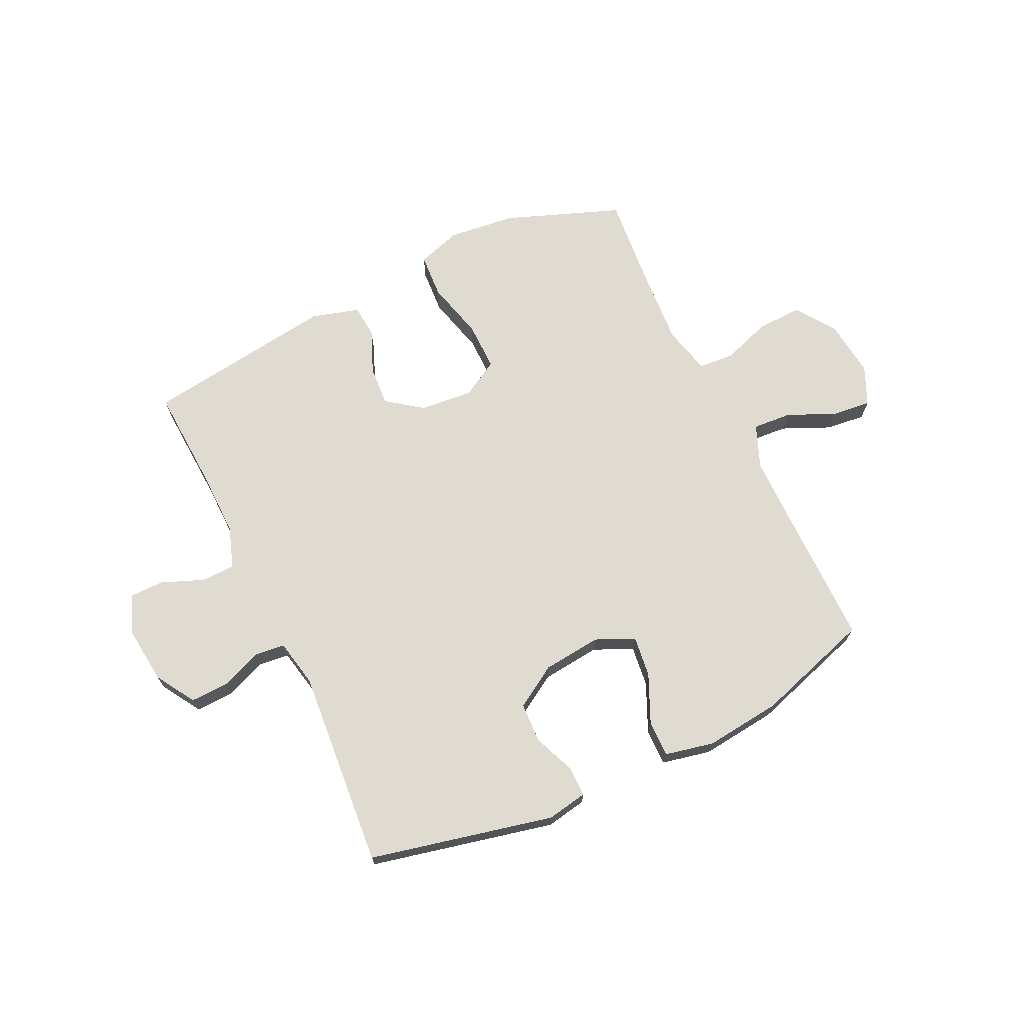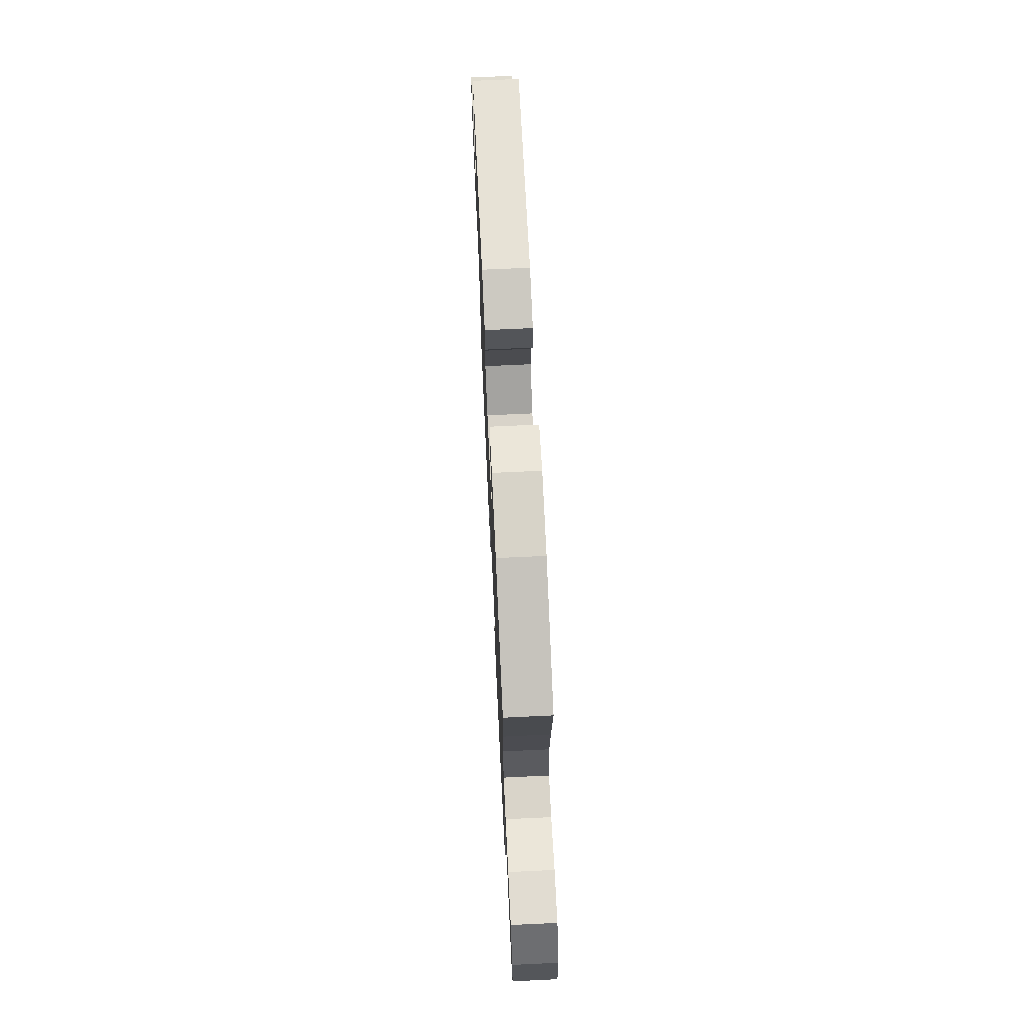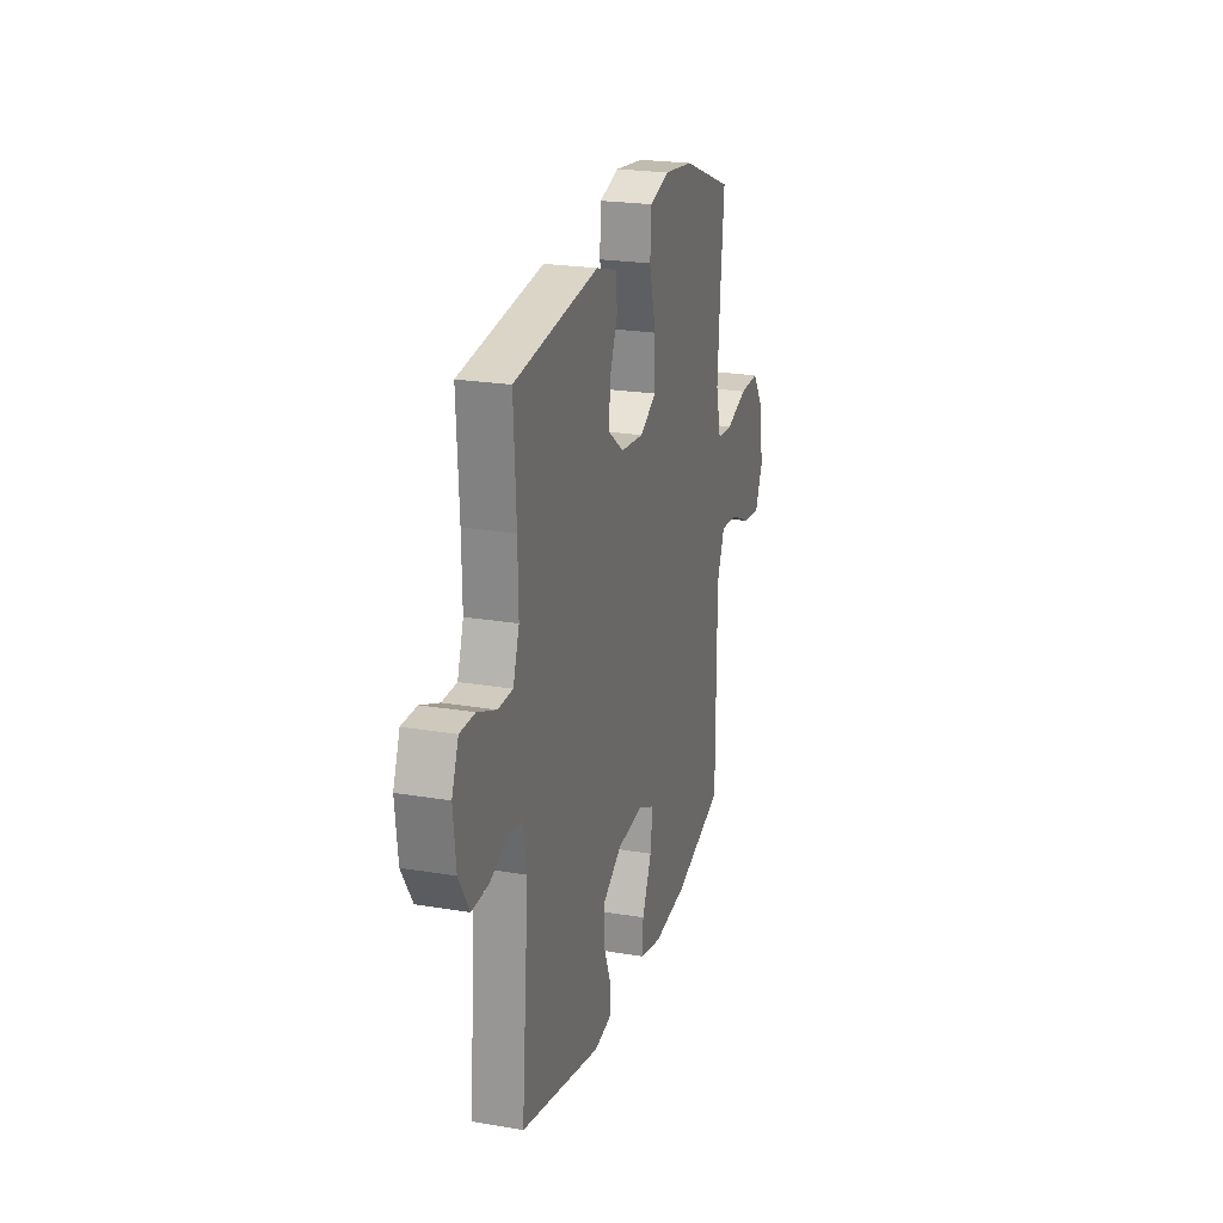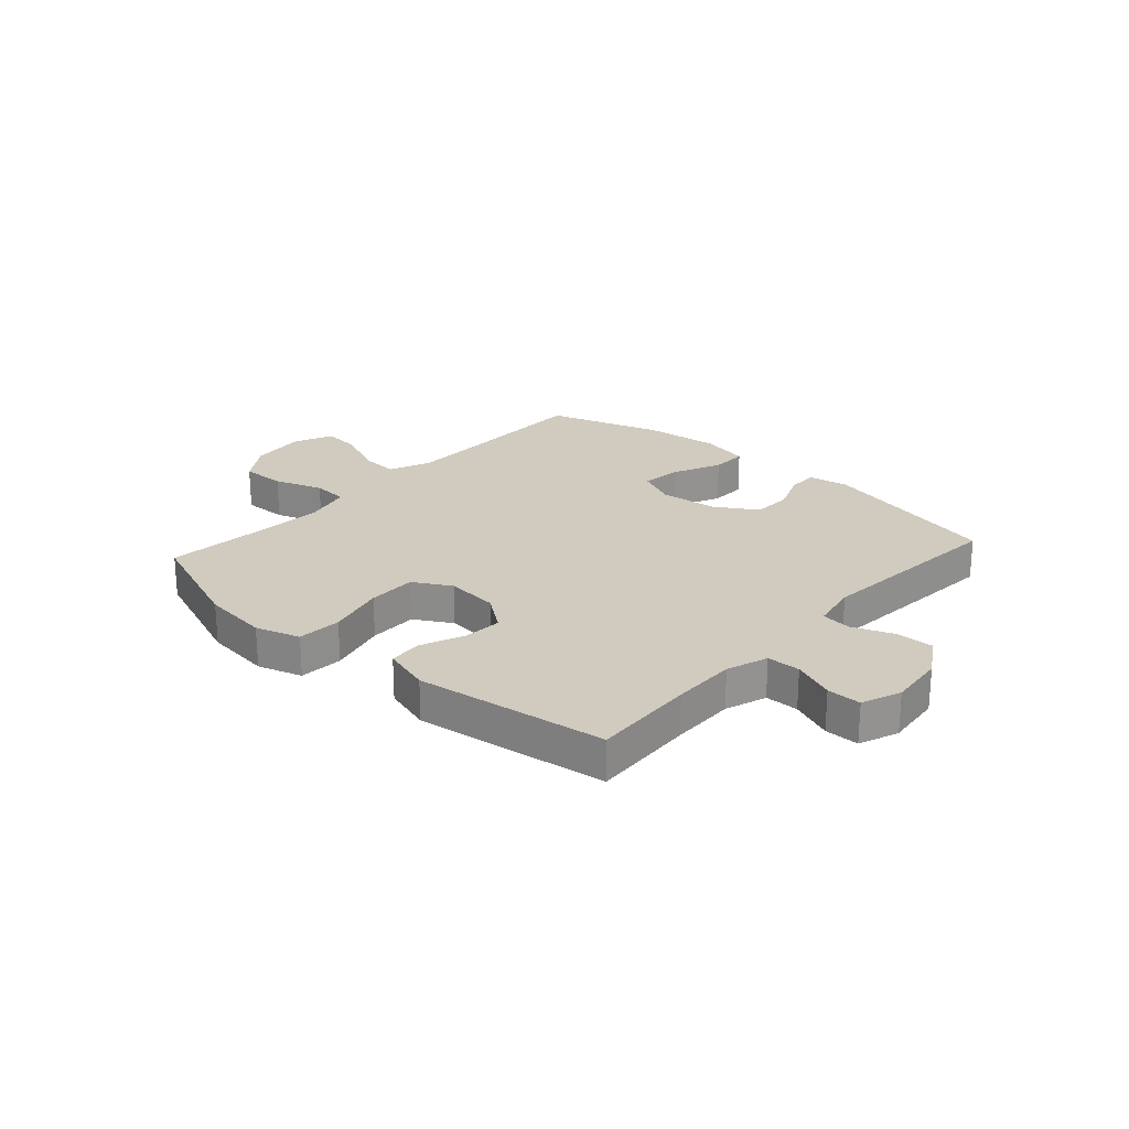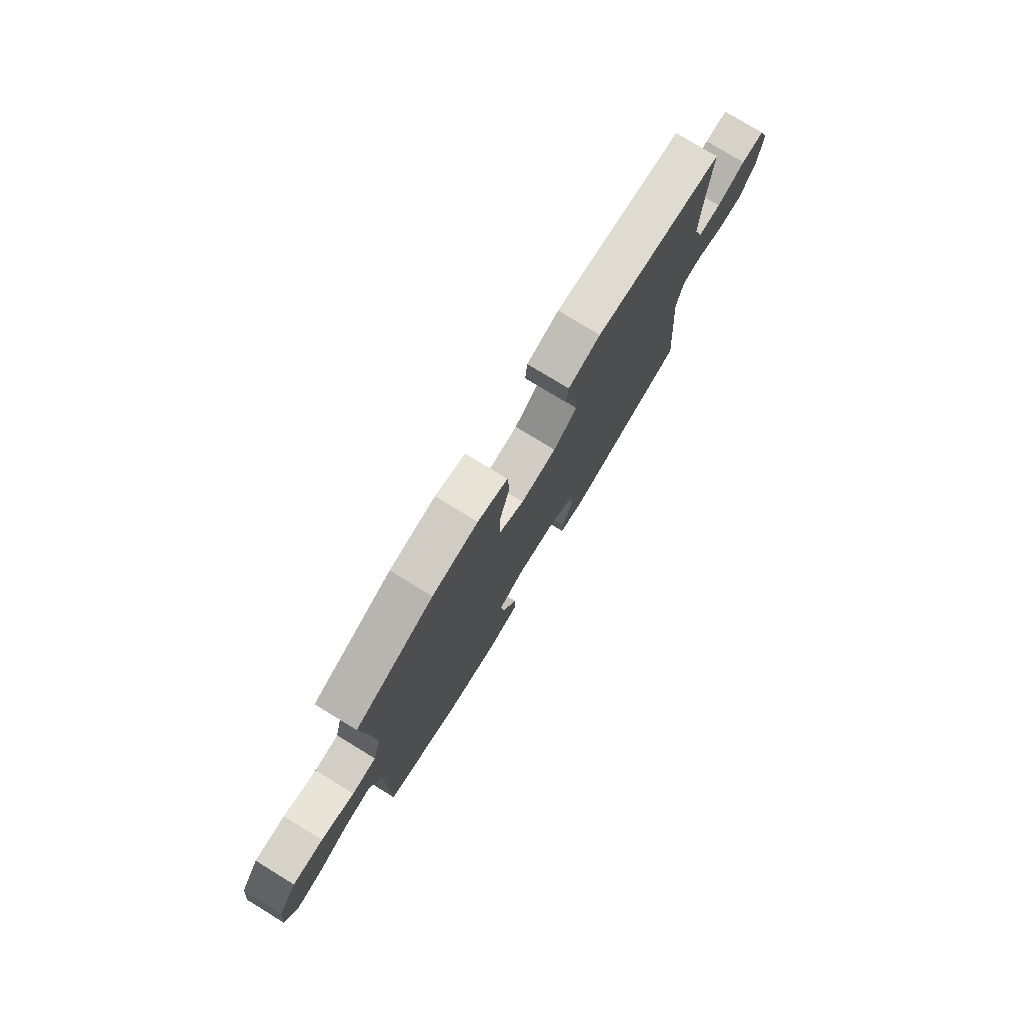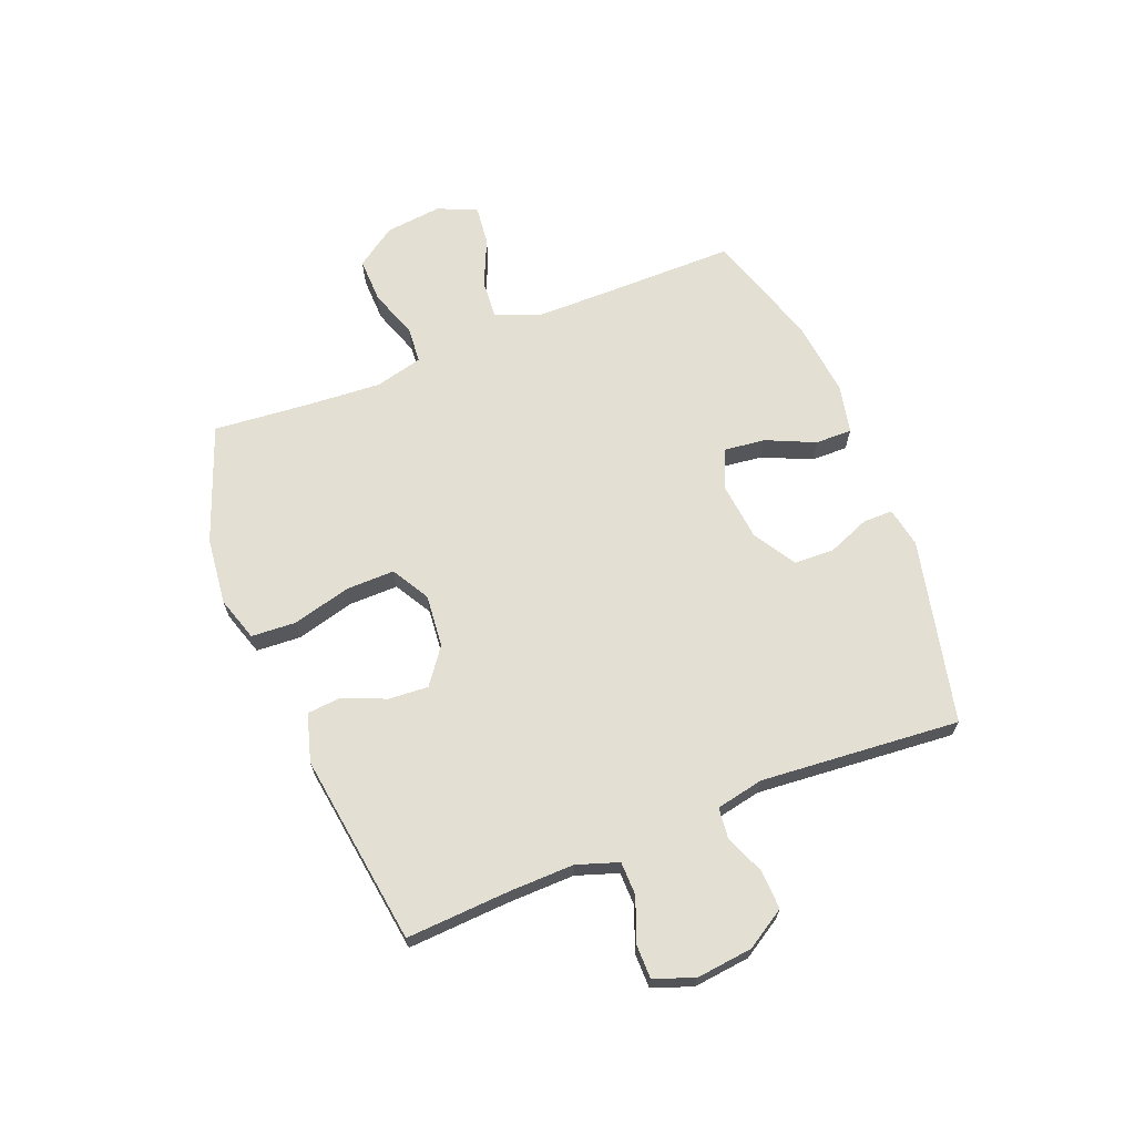
<metadata>
{"format":"obj","ext":"obj","renderer":"f3d","projection":"perspective","resolution":1024,"background":"white","views":[{"elev":69.9,"azim":154.4,"up":"+Y"},{"elev":70.5,"azim":-92.7,"up":"+Z"},{"elev":22.6,"azim":106.2,"up":"+Z"},{"elev":23.6,"azim":41.9,"up":"+Y"},{"elev":77.4,"azim":-58.6,"up":"+Z"},{"elev":67.0,"azim":68.2,"up":"+Y"}]}
</metadata>
<code>
v -0.5 0.07 0.5
v -0.294 0.07 0.578
v -0.174 0.07 0.592
v -0.095 0.07 0.567
v -0.09 0.07 0.488
v -0.117 0.07 0.384
v -0.118 0.07 0.297
v -0.051 0.07 0.259
v 0.043 0.07 0.268
v 0.106 0.07 0.315
v 0.101 0.07 0.386
v 0.069 0.07 0.463
v 0.074 0.07 0.522
v 0.159 0.07 0.547
v 0.5 0.07 0.5
v 0.49 0.07 0.315
v 0.488 0.07 0.2
v 0.513 0.07 0.126
v 0.573 0.07 0.125
v 0.648 0.07 0.155
v 0.709 0.07 0.155
v 0.736 0.07 0.085
v 0.725 0.07 -0.016
v 0.682 0.07 -0.086
v 0.614 0.07 -0.084
v 0.541 0.07 -0.055
v 0.487 0.07 -0.061
v 0.47 0.07 -0.146
v 0.5 0.07 -0.5
v 0.173 0.07 -0.575
v 0.101 0.07 -0.562
v 0.101 0.07 -0.509
v 0.131 0.07 -0.434
v 0.128 0.07 -0.363
v 0.053 0.07 -0.317
v -0.051 0.07 -0.306
v -0.12 0.07 -0.337
v -0.111 0.07 -0.41
v -0.072 0.07 -0.496
v -0.071 0.07 -0.561
v -0.158 0.07 -0.58
v -0.294 0.07 -0.565
v -0.5 0.07 -0.5
v -0.5 0.07 -0.249
v -0.501 0.07 -0.128
v -0.532 0.07 -0.052
v -0.601 0.07 -0.057
v -0.686 0.07 -0.095
v -0.756 0.07 -0.103
v -0.787 0.07 -0.034
v -0.776 0.07 0.067
v -0.727 0.07 0.138
v -0.647 0.07 0.136
v -0.56 0.07 0.106
v -0.496 0.07 0.111
v -0.475 0.07 0.196
v -0.484 0.07 0.326
v -0.5 0 0.5
v -0.294 0 0.578
v -0.174 0 0.592
v -0.095 0 0.567
v -0.09 0 0.488
v -0.117 0 0.384
v -0.118 0 0.297
v -0.051 0 0.259
v 0.043 0 0.268
v 0.106 0 0.315
v 0.101 0 0.386
v 0.069 0 0.463
v 0.074 0 0.522
v 0.159 0 0.547
v 0.5 0 0.5
v 0.49 0 0.315
v 0.488 0 0.2
v 0.513 0 0.126
v 0.573 0 0.125
v 0.648 0 0.155
v 0.709 0 0.155
v 0.736 0 0.085
v 0.725 0 -0.016
v 0.682 0 -0.086
v 0.614 0 -0.084
v 0.541 0 -0.055
v 0.487 0 -0.061
v 0.47 0 -0.146
v 0.5 0 -0.5
v 0.173 0 -0.575
v 0.101 0 -0.562
v 0.101 0 -0.509
v 0.131 0 -0.434
v 0.128 0 -0.363
v 0.053 0 -0.317
v -0.051 0 -0.306
v -0.12 0 -0.337
v -0.111 0 -0.41
v -0.072 0 -0.496
v -0.071 0 -0.561
v -0.158 0 -0.58
v -0.294 0 -0.565
v -0.5 0 -0.5
v -0.5 0 -0.249
v -0.501 0 -0.128
v -0.532 0 -0.052
v -0.601 0 -0.057
v -0.686 0 -0.095
v -0.756 0 -0.103
v -0.787 0 -0.034
v -0.776 0 0.067
v -0.727 0 0.138
v -0.647 0 0.136
v -0.56 0 0.106
v -0.496 0 0.111
v -0.475 0 0.196
v -0.484 0 0.326
f 51 52 53 54
f 51 54 55
f 50 51 55
f 47 48 49 50
f 46 47 50 55
f 45 46 55 56
f 41 42 43 44
f 41 44 45 56
f 38 39 40 41
f 37 38 41 56
f 30 31 32 33
f 28 29 30 33
f 27 28 33 34
f 23 24 25 26
f 23 26 27
f 22 23 27
f 19 20 21 22
f 18 19 22 27
f 17 18 27 34
f 13 14 15 16
f 11 12 13 16
f 10 11 16 17
f 9 10 17 34
f 3 4 5 6
f 3 6 7
f 57 1 2 3
f 57 3 7
f 36 37 56 57
f 35 36 57 7
f 8 9 34 35
f 7 8 35
f 111 110 109 108
f 112 111 108
f 112 108 107
f 107 106 105 104
f 112 107 104 103
f 113 112 103 102
f 101 100 99 98
f 113 102 101 98
f 98 97 96 95
f 113 98 95 94
f 90 89 88 87
f 90 87 86 85
f 91 90 85 84
f 83 82 81 80
f 84 83 80
f 84 80 79
f 79 78 77 76
f 84 79 76 75
f 91 84 75 74
f 73 72 71 70
f 73 70 69 68
f 74 73 68 67
f 91 74 67 66
f 63 62 61 60
f 64 63 60
f 60 59 58 114
f 64 60 114
f 114 113 94 93
f 64 114 93 92
f 92 91 66 65
f 92 65 64
f 1 58 59 2
f 2 59 60 3
f 3 60 61 4
f 4 61 62 5
f 5 62 63 6
f 6 63 64 7
f 7 64 65 8
f 8 65 66 9
f 9 66 67 10
f 10 67 68 11
f 11 68 69 12
f 12 69 70 13
f 13 70 71 14
f 14 71 72 15
f 15 72 73 16
f 16 73 74 17
f 17 74 75 18
f 18 75 76 19
f 19 76 77 20
f 20 77 78 21
f 21 78 79 22
f 22 79 80 23
f 23 80 81 24
f 24 81 82 25
f 25 82 83 26
f 26 83 84 27
f 27 84 85 28
f 28 85 86 29
f 29 86 87 30
f 30 87 88 31
f 31 88 89 32
f 32 89 90 33
f 33 90 91 34
f 34 91 92 35
f 35 92 93 36
f 36 93 94 37
f 37 94 95 38
f 38 95 96 39
f 39 96 97 40
f 40 97 98 41
f 41 98 99 42
f 42 99 100 43
f 43 100 101 44
f 44 101 102 45
f 45 102 103 46
f 46 103 104 47
f 47 104 105 48
f 48 105 106 49
f 49 106 107 50
f 50 107 108 51
f 51 108 109 52
f 52 109 110 53
f 53 110 111 54
f 54 111 112 55
f 55 112 113 56
f 56 113 114 57
f 57 114 58 1

</code>
